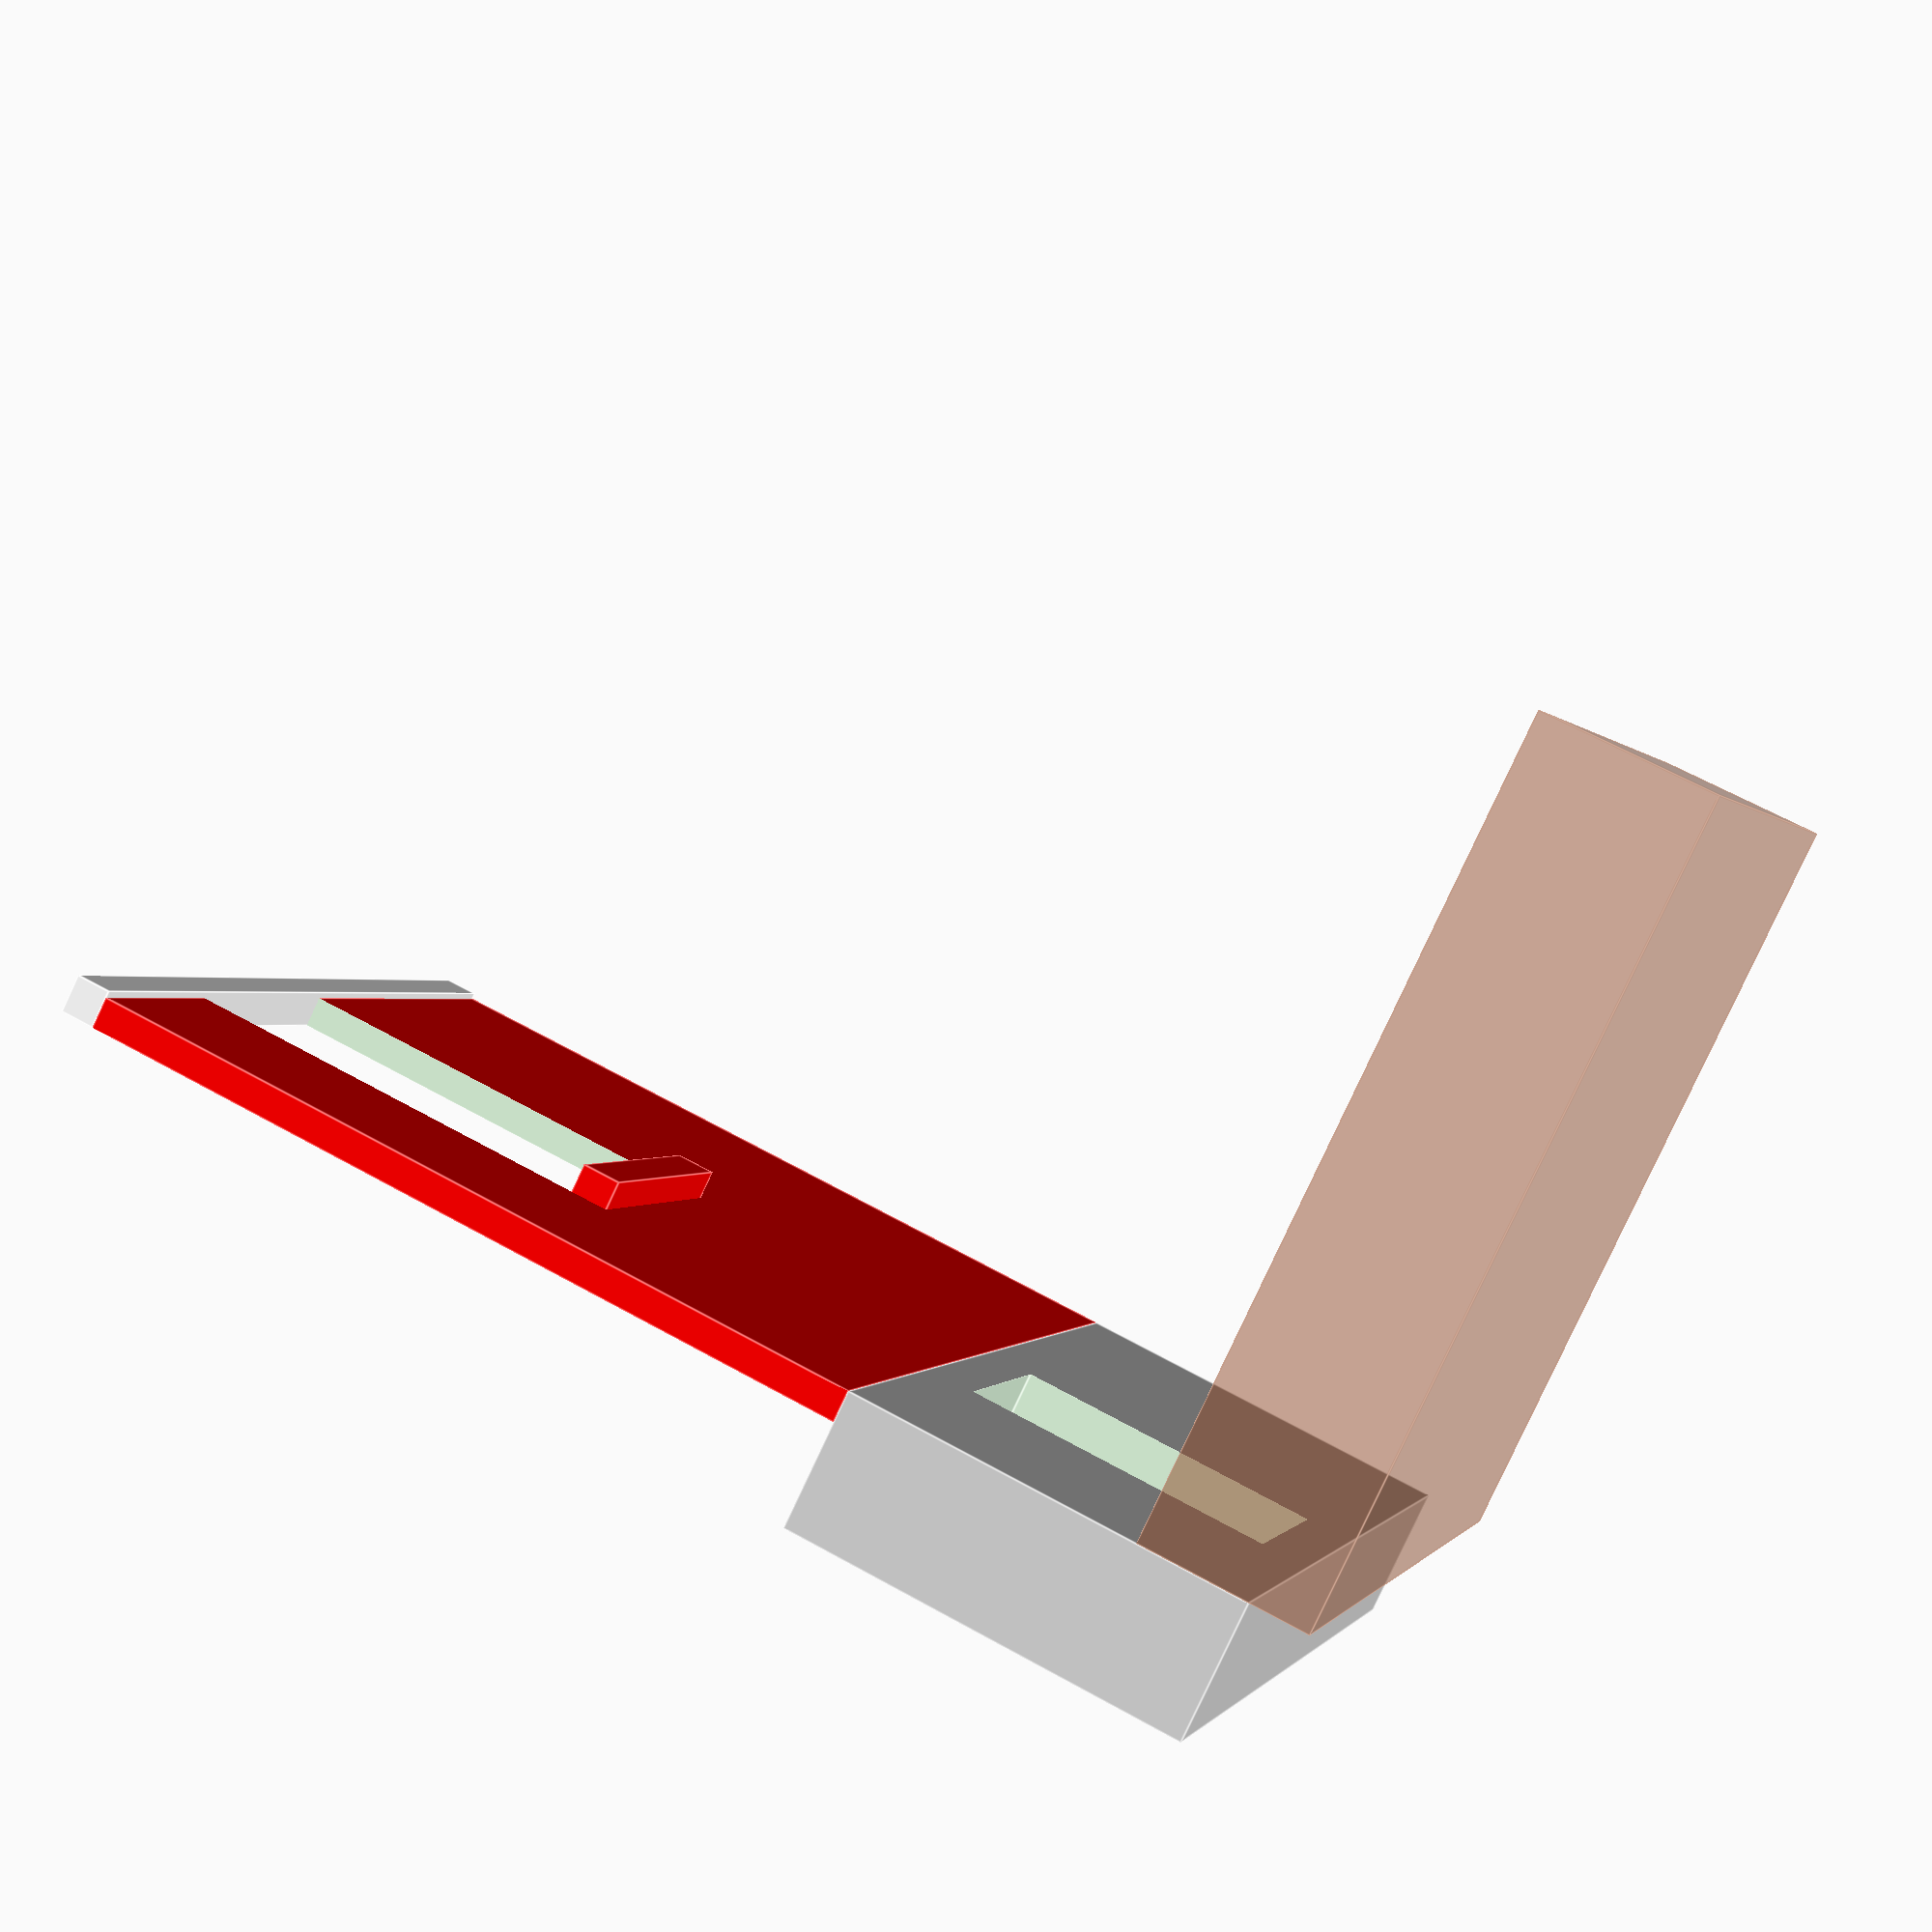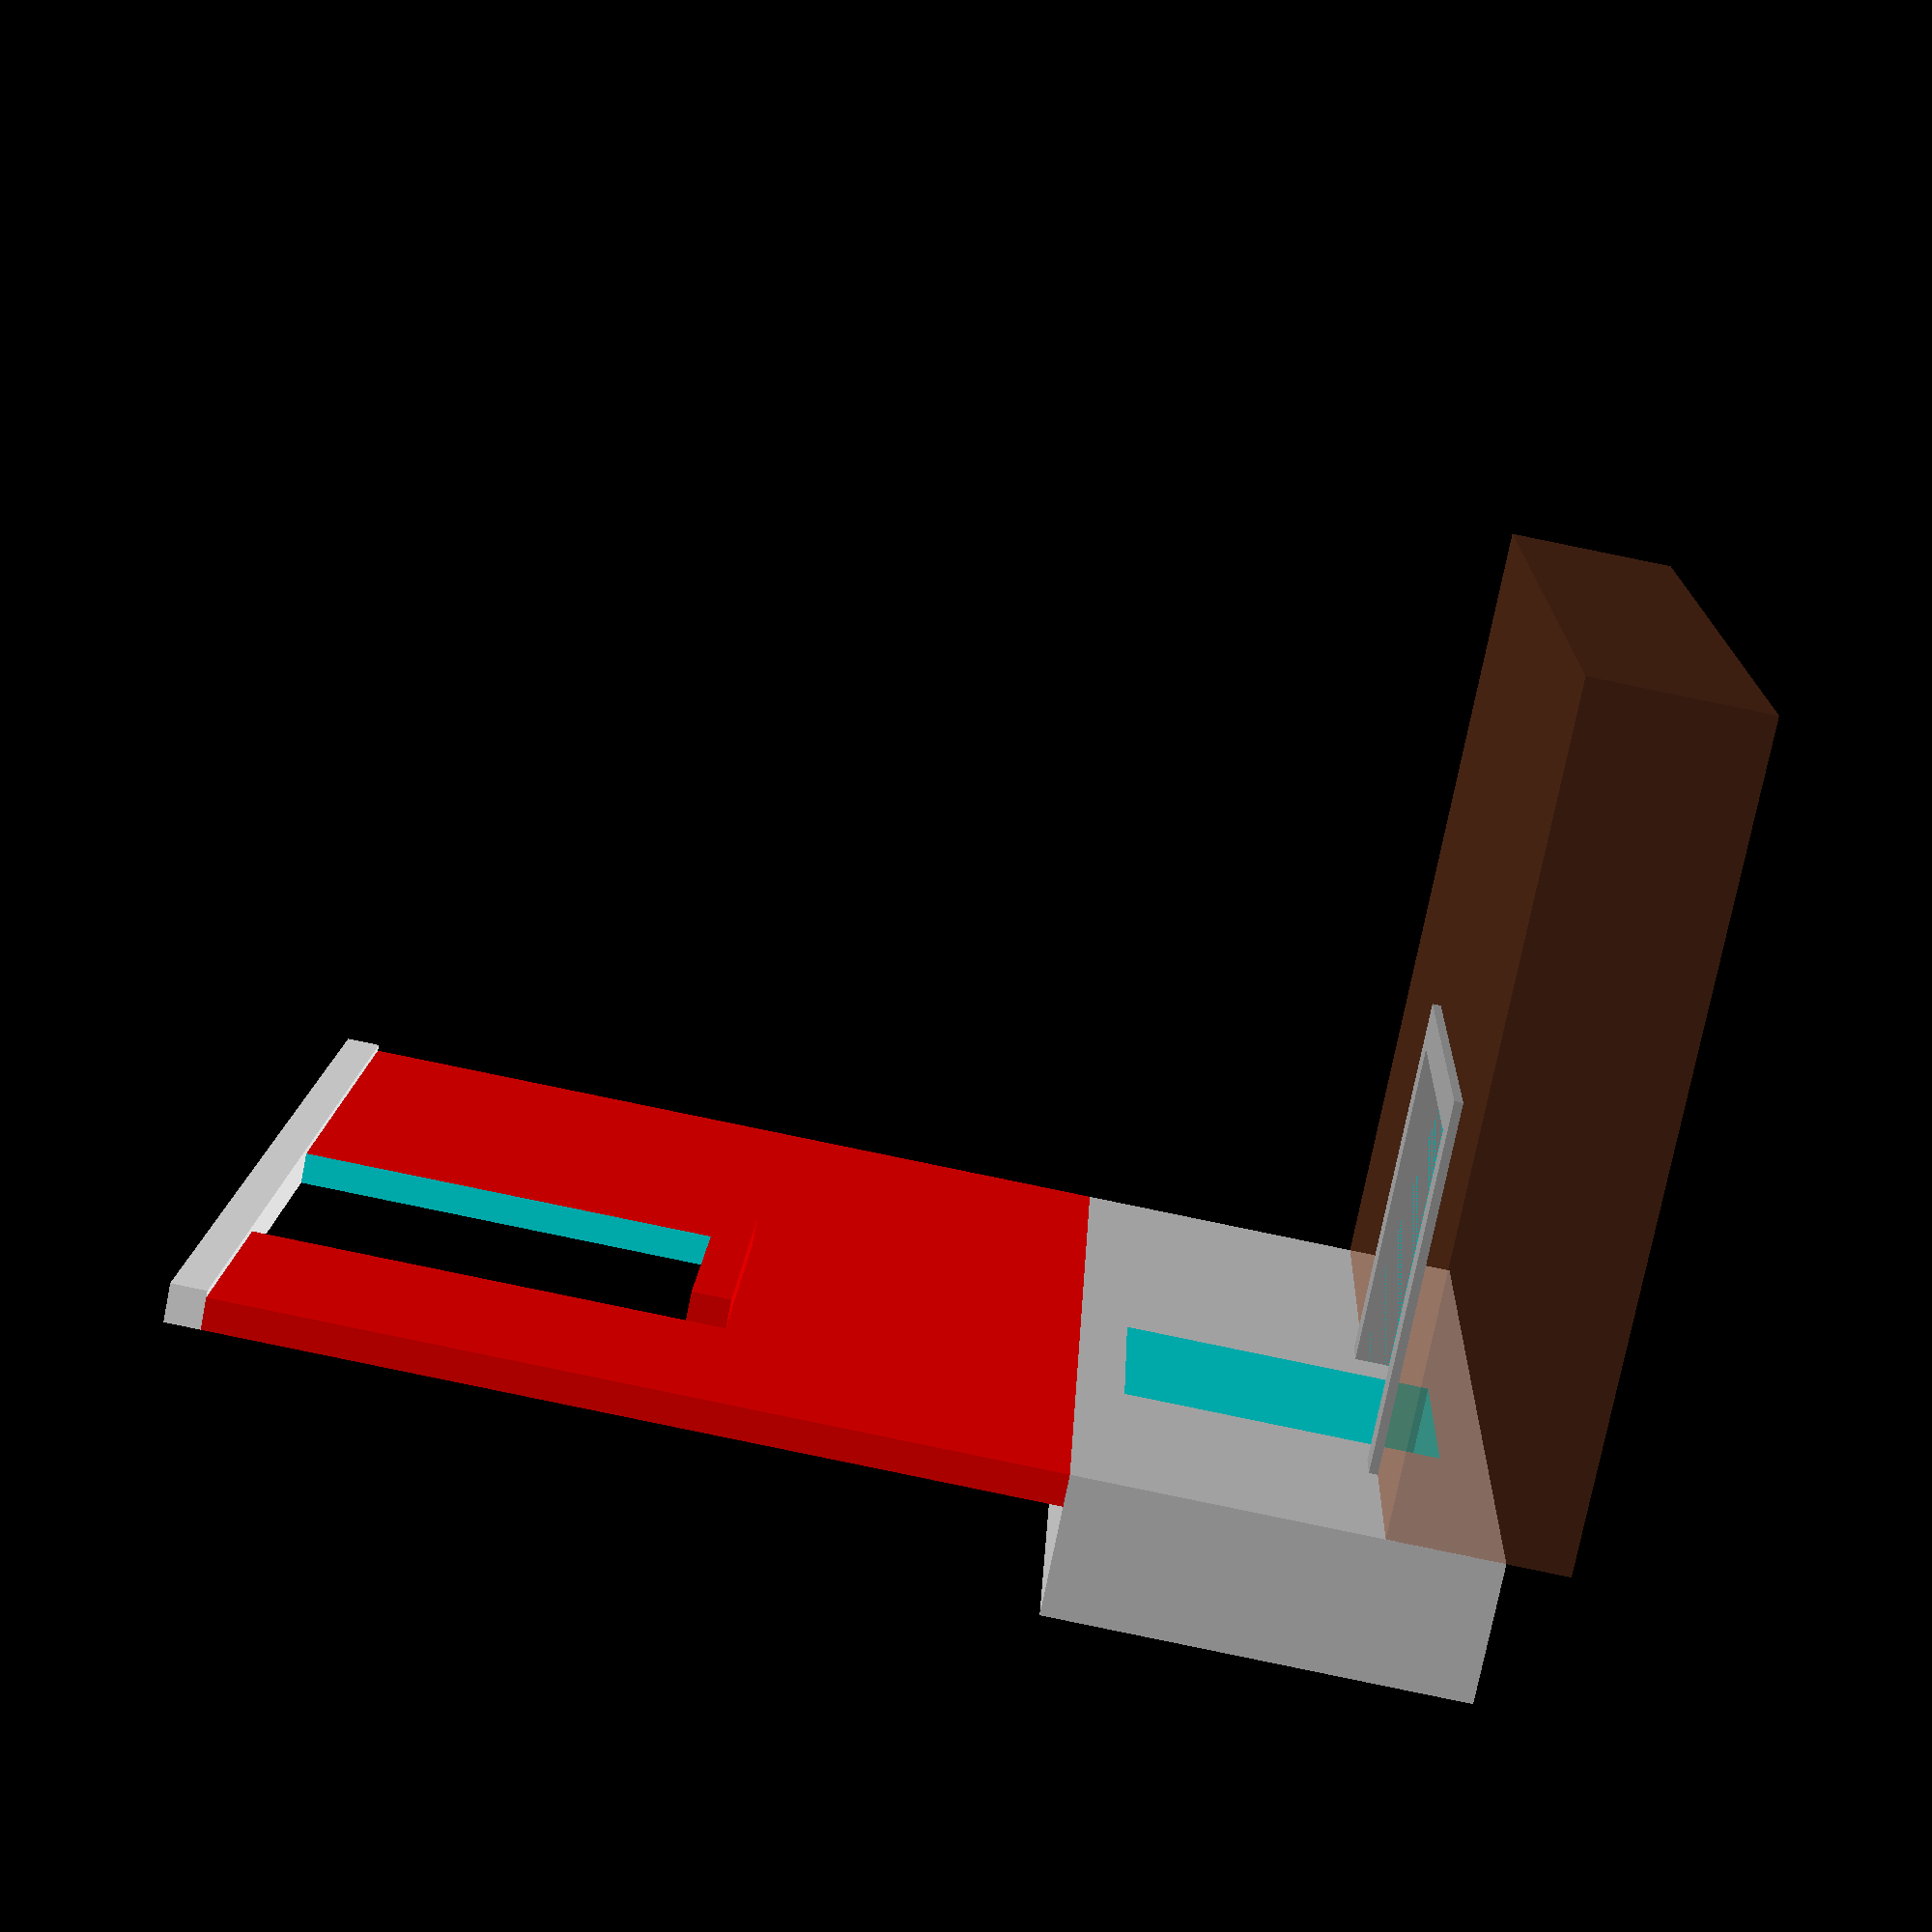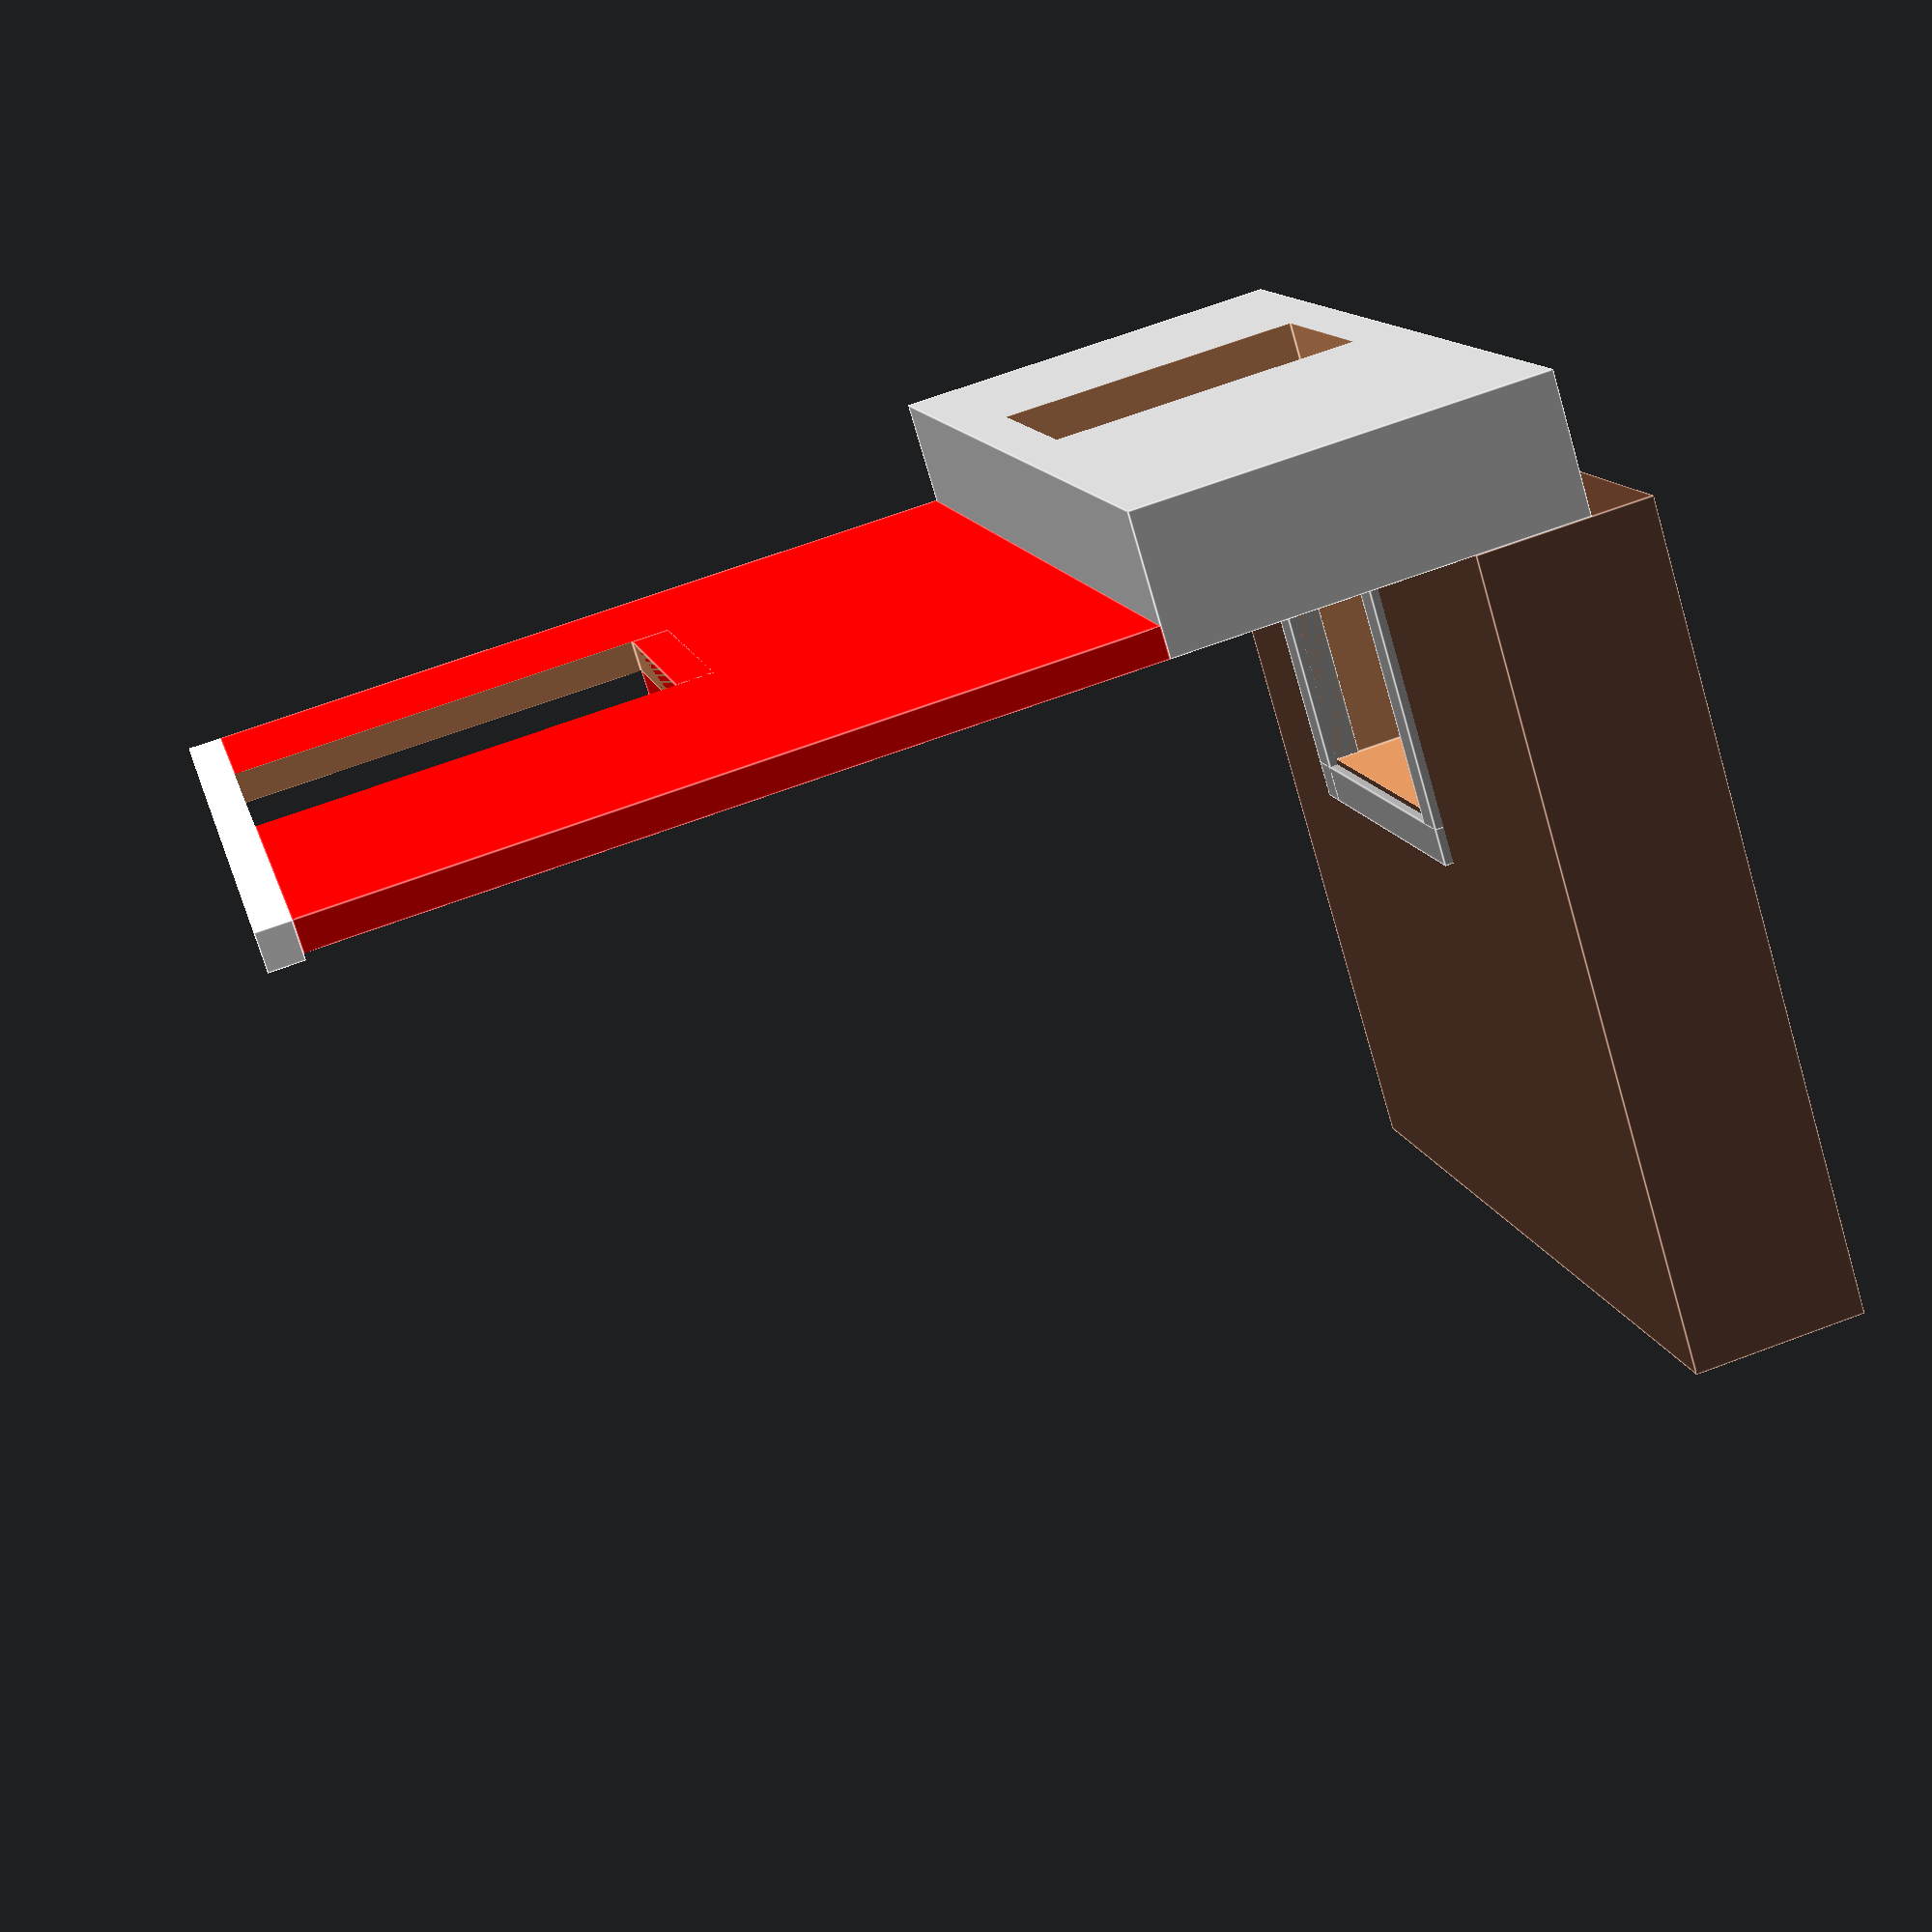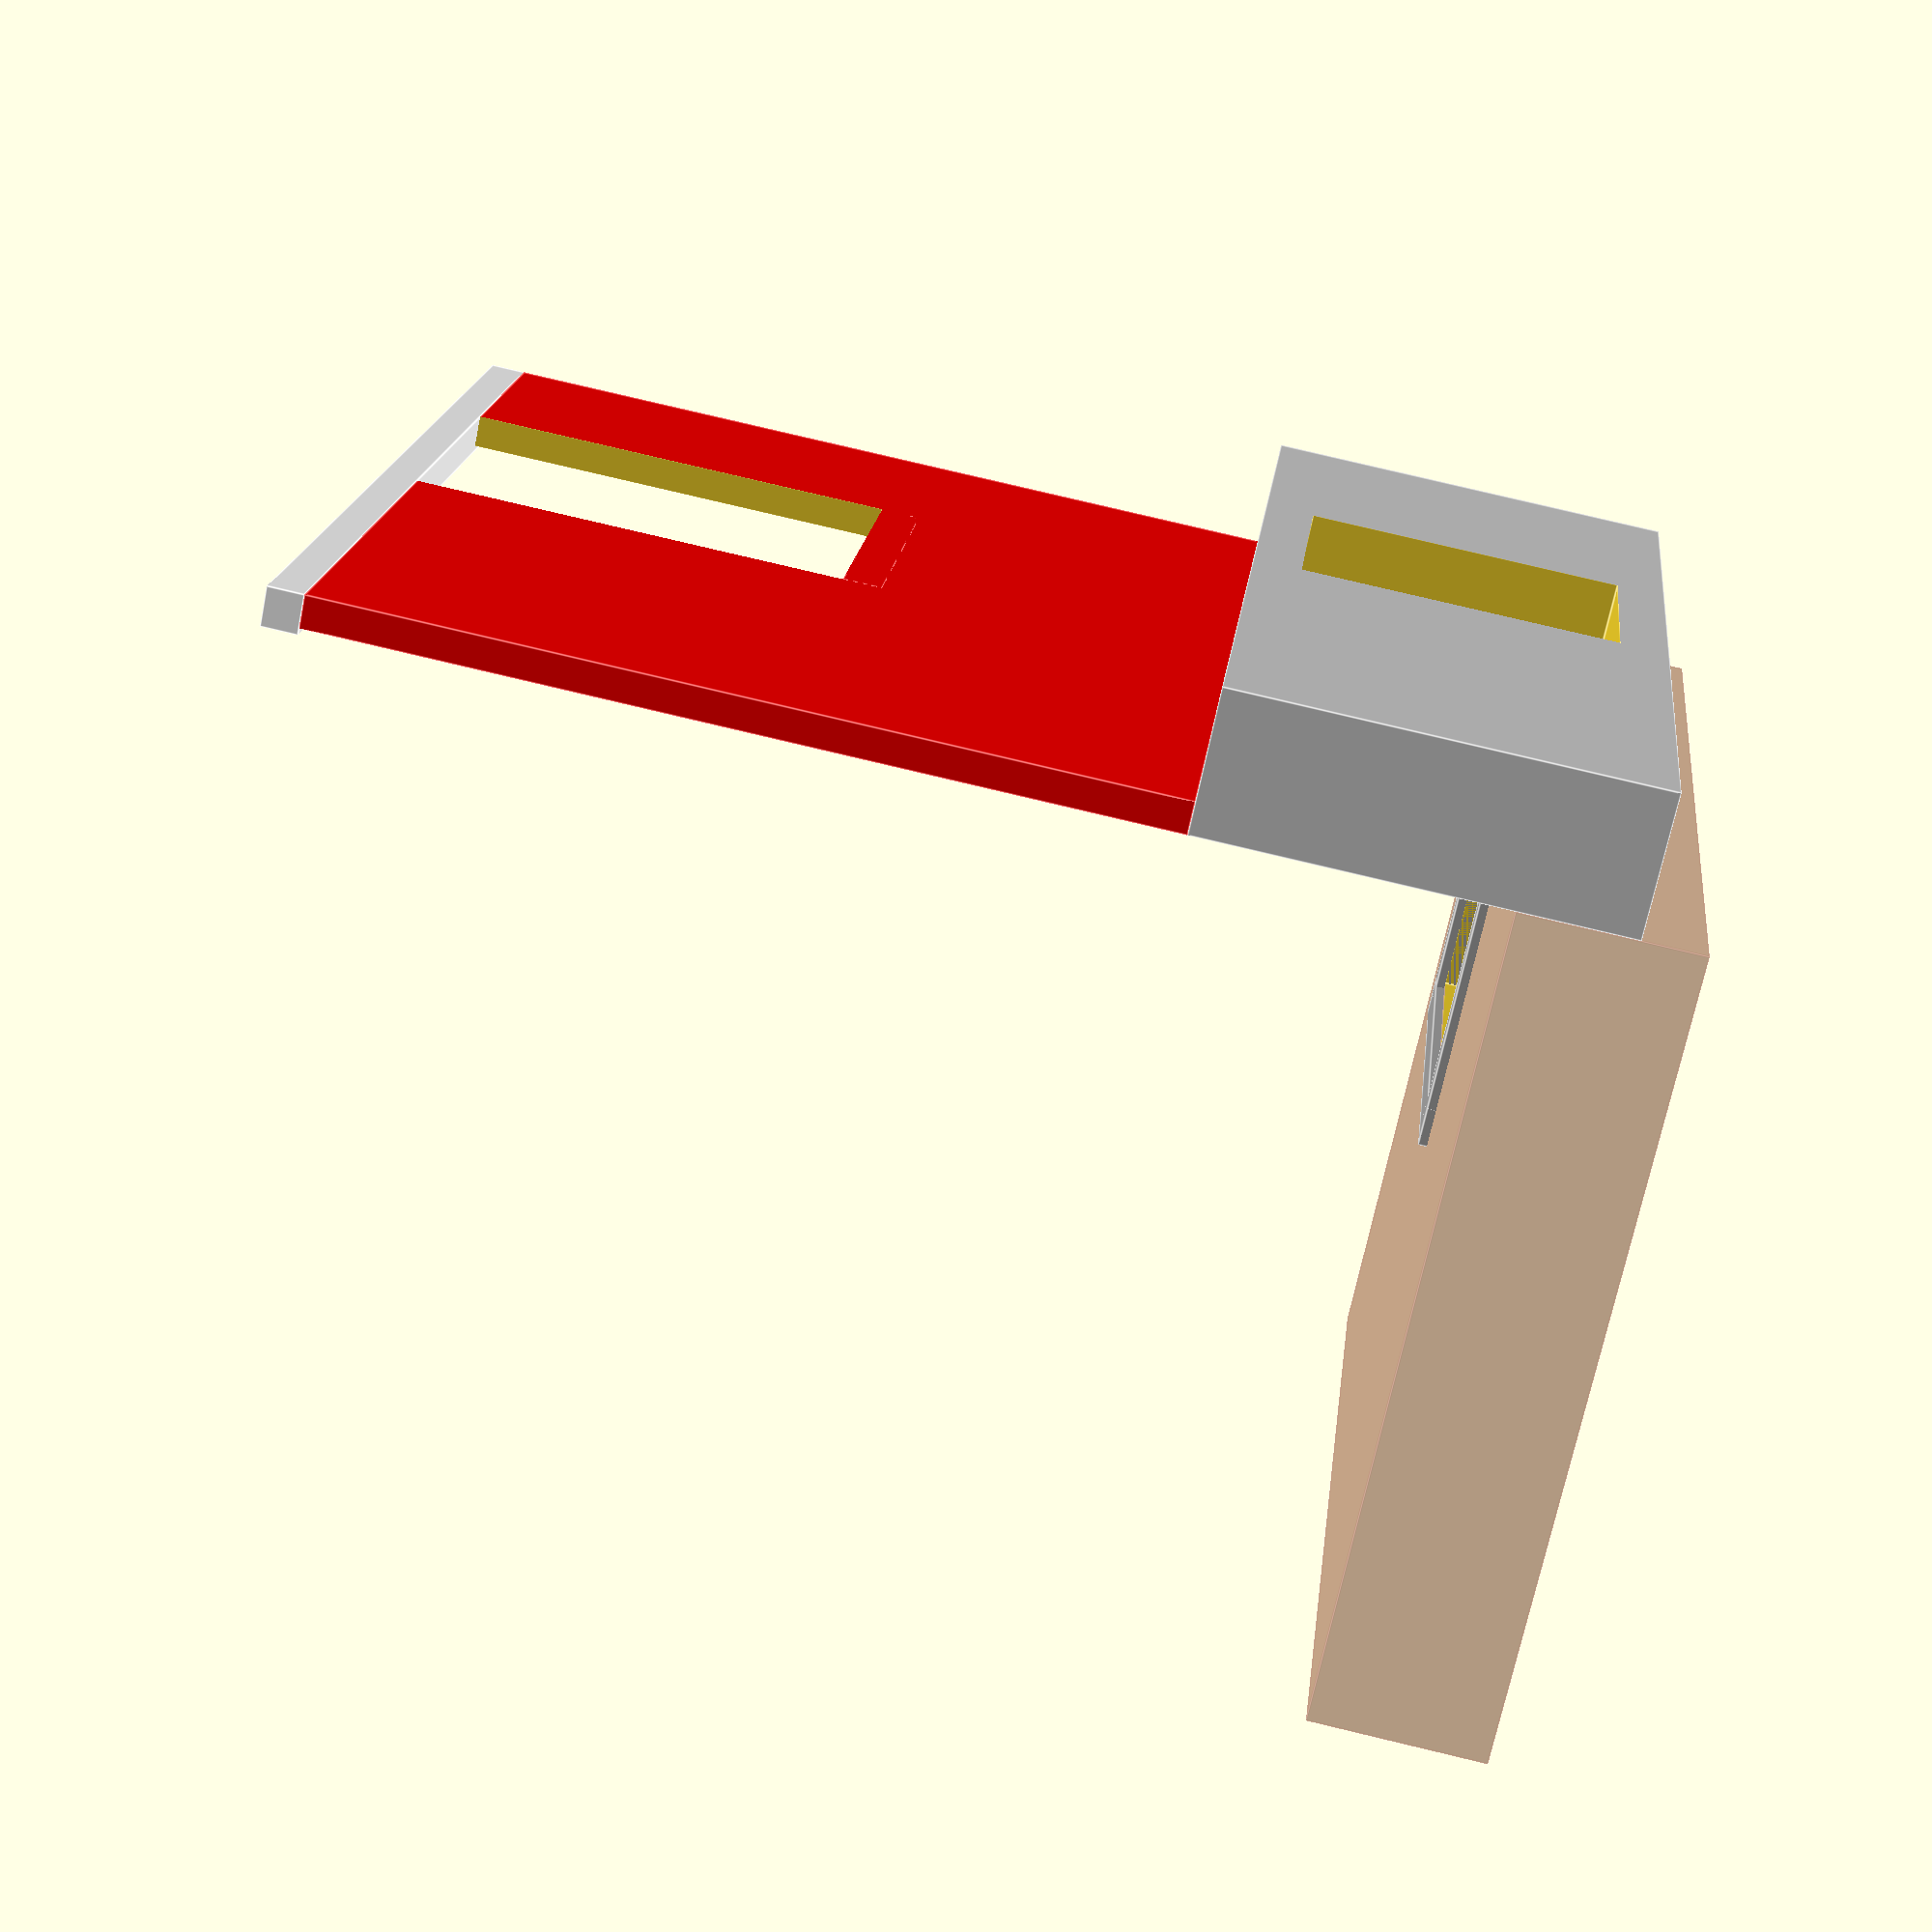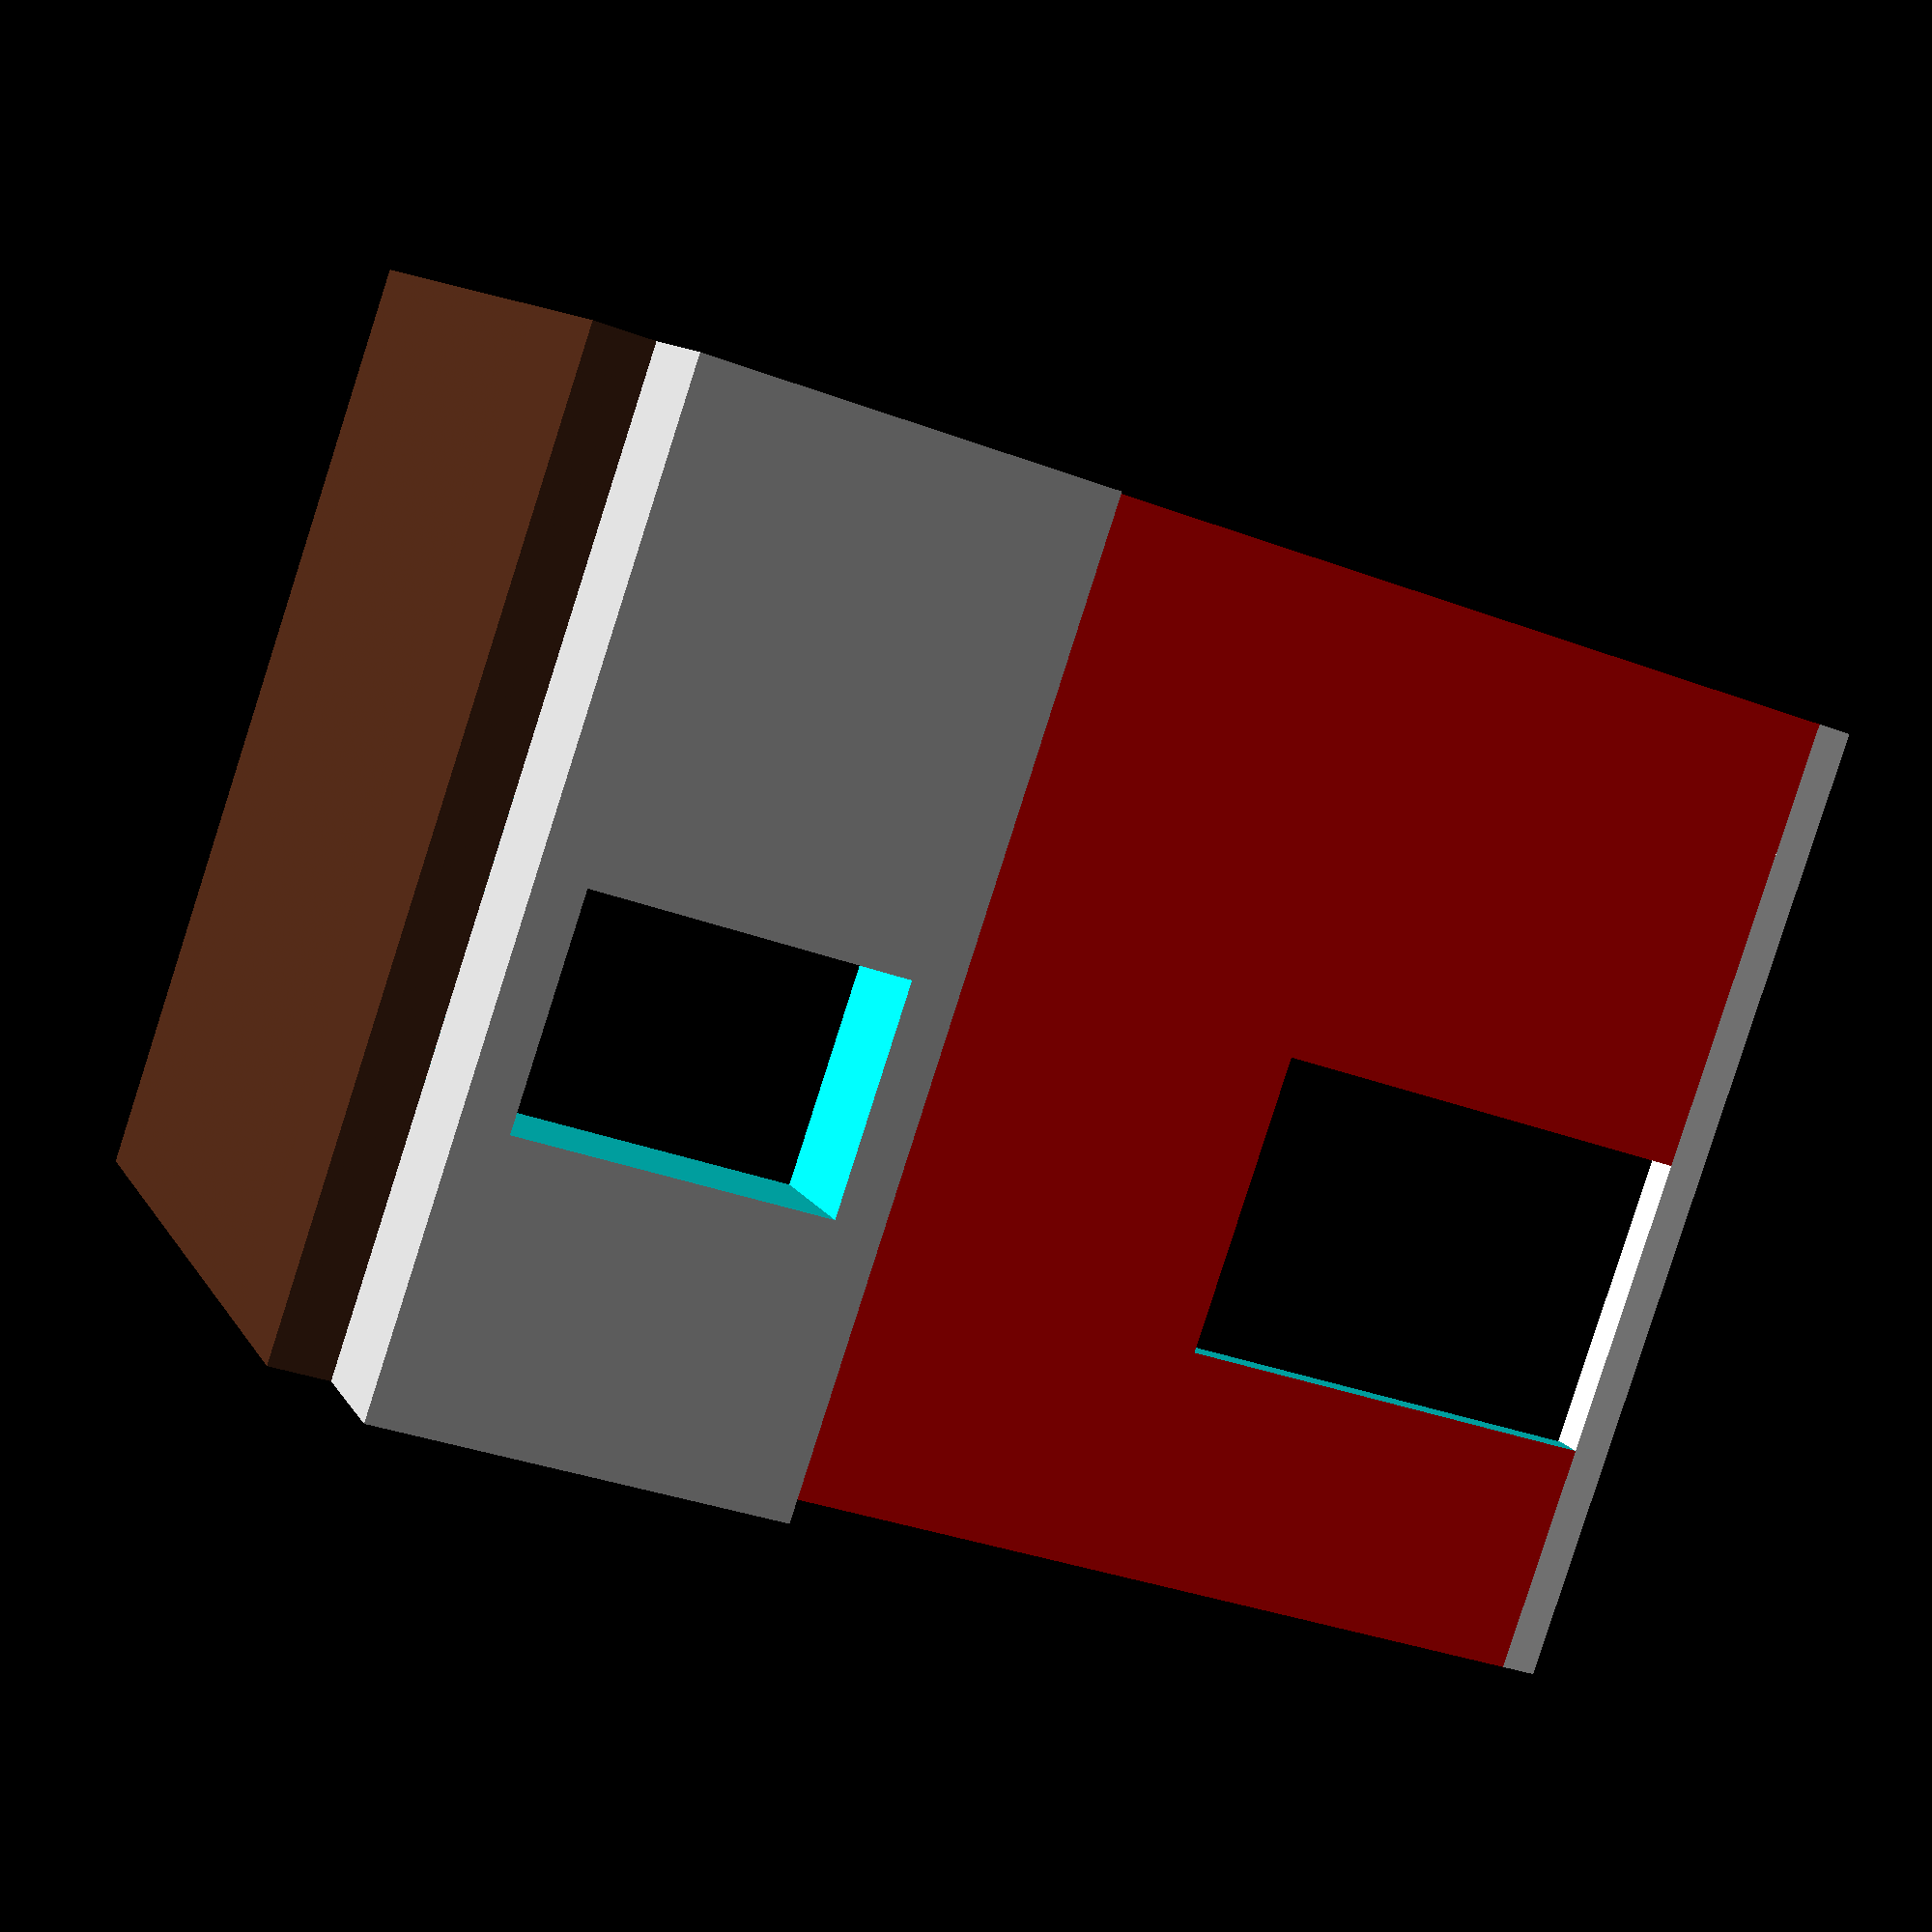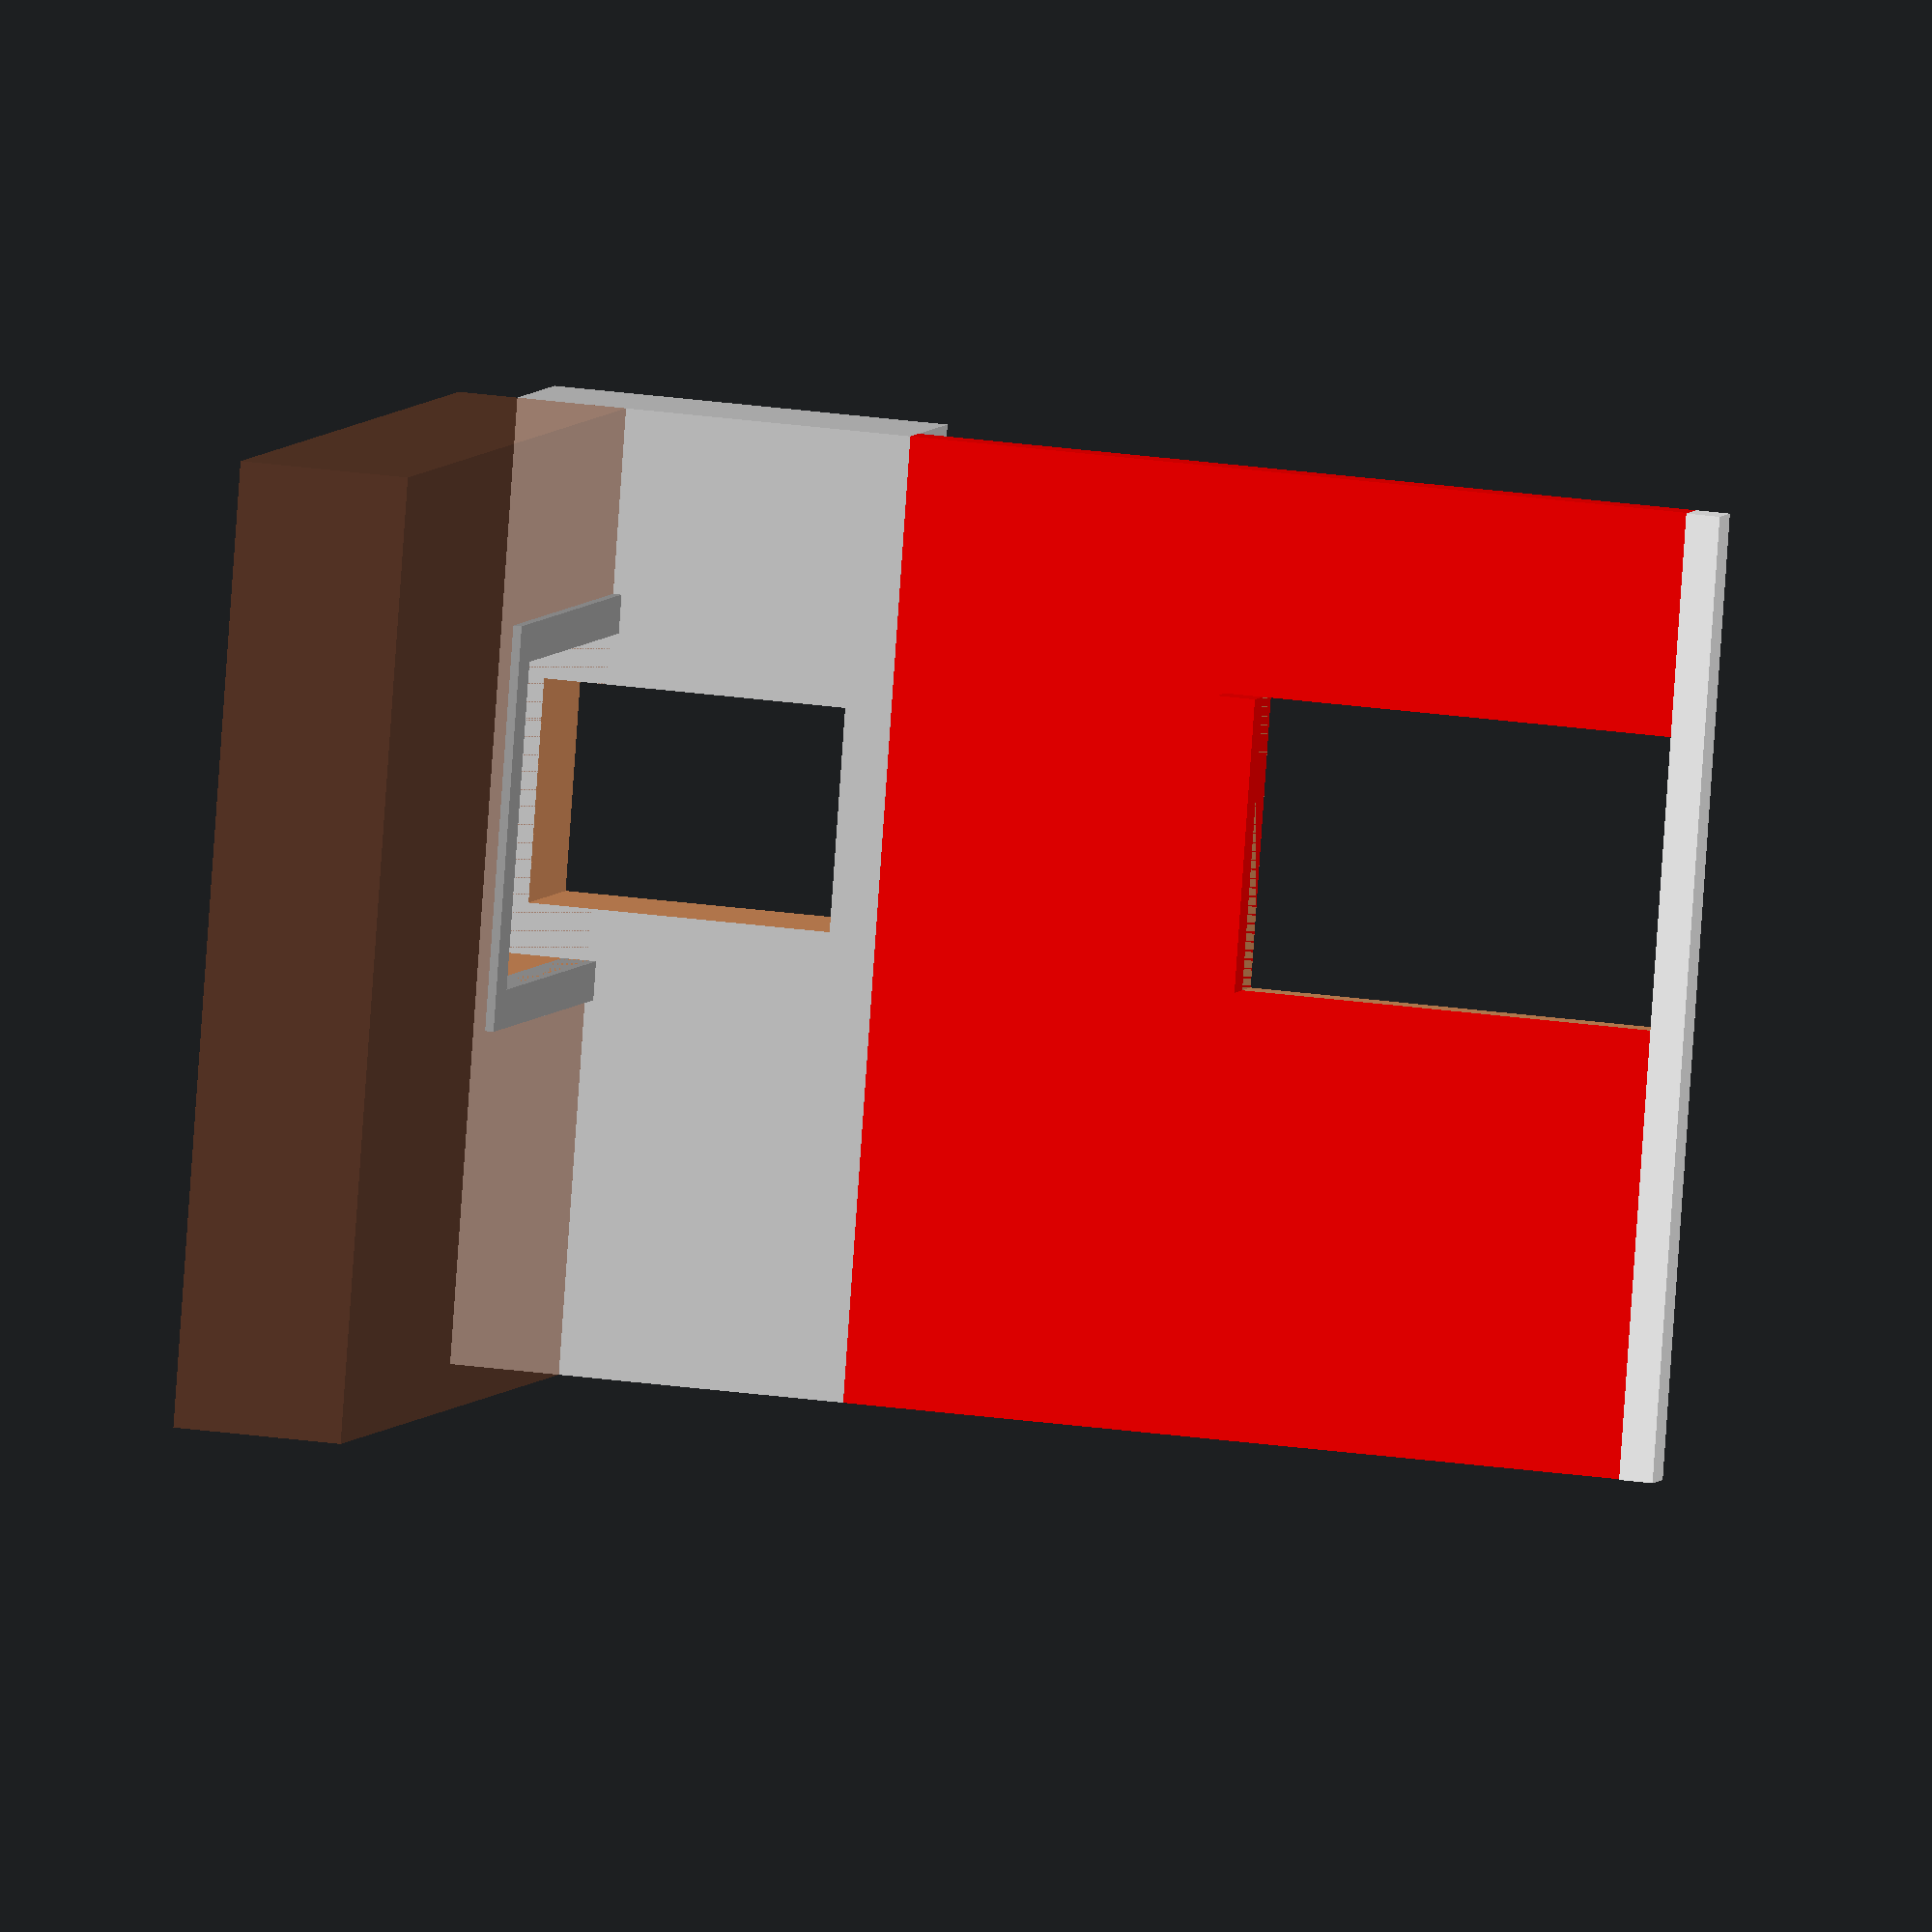
<openscad>
/*
 * Partial North Wall
 * 1 = 1 inch
 */
 
// brick wall
brickdepth = 3.625;
difference() {
    color("red")
        translate([-brickdepth, 0, 34])
            cube([brickdepth, 112, 93]);

    translate([-brickdepth - 0.1, 26, 78])
        cube([brickdepth + 0.2, 34, 49.5]);
}

// Window base
color("red")
    translate([-brickdepth, 26, 73.5])
        cube([7, 34, 4.5]);


// trim
color("white")
    translate([-brickdepth, 0, 127])
        cube([brickdepth + 0.75, 112, 4]);

// foundation
concretedepth = 16;
difference() {
    color("lightgrey")
        translate([-concretedepth, 0, -13])
            cube([concretedepth, 112, 47]);

    translate([-concretedepth - 0.1, 32, -7.5])
        cube([concretedepth + 0.2, 26, 36]);
}

// earth
translate([0.01,0,0])
difference() {
    color([0.62, 0.32, 0.18, 0.50])
        translate([0, 0, -20])
            cube([94, 112, 20]);

    translate([-0.2, 26, -13])
        cube([38, 38, 13 + 0.1]);
}

// Window well brick
color("darkgrey") {
    for (y = [21.5, 64])
        translate([0, y, -3])
            cube([43, 4.5, 4]);

    translate([38.5, 21.5, -3])
        cube([4.5, 47, 4]);
}

</openscad>
<views>
elev=298.1 azim=211.1 roll=119.7 proj=p view=edges
elev=89.8 azim=12.5 roll=78.4 proj=p view=solid
elev=292.8 azim=36.8 roll=69.4 proj=p view=edges
elev=280.1 azim=29.4 roll=103.4 proj=p view=edges
elev=34.8 azim=317.0 roll=243.4 proj=p view=solid
elev=159.9 azim=14.5 roll=254.0 proj=o view=wireframe
</views>
